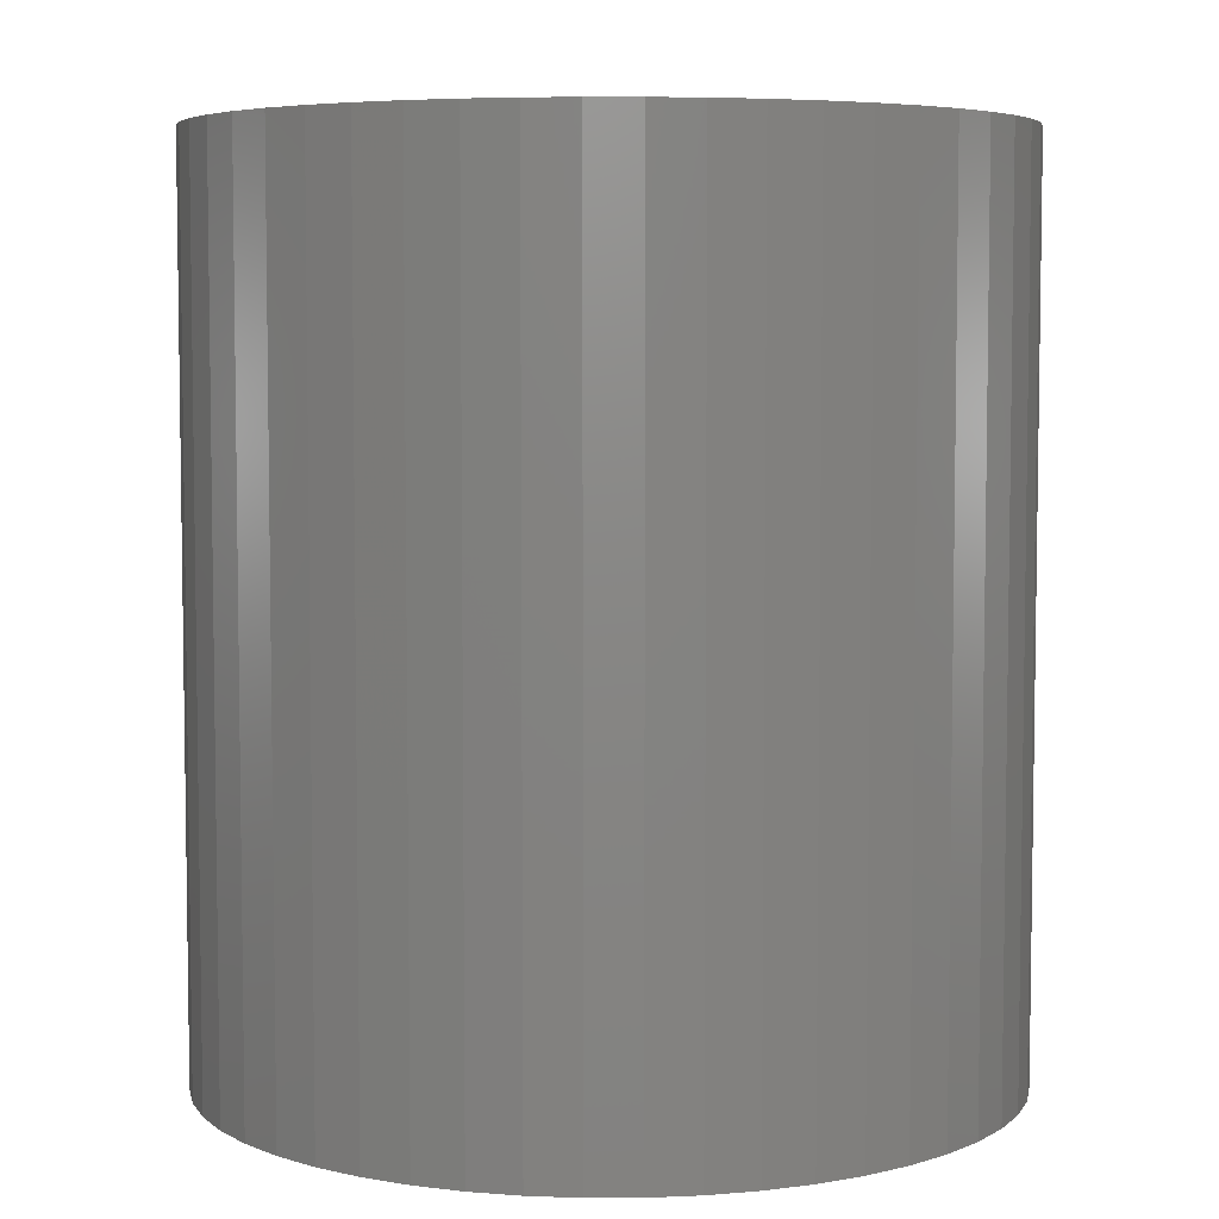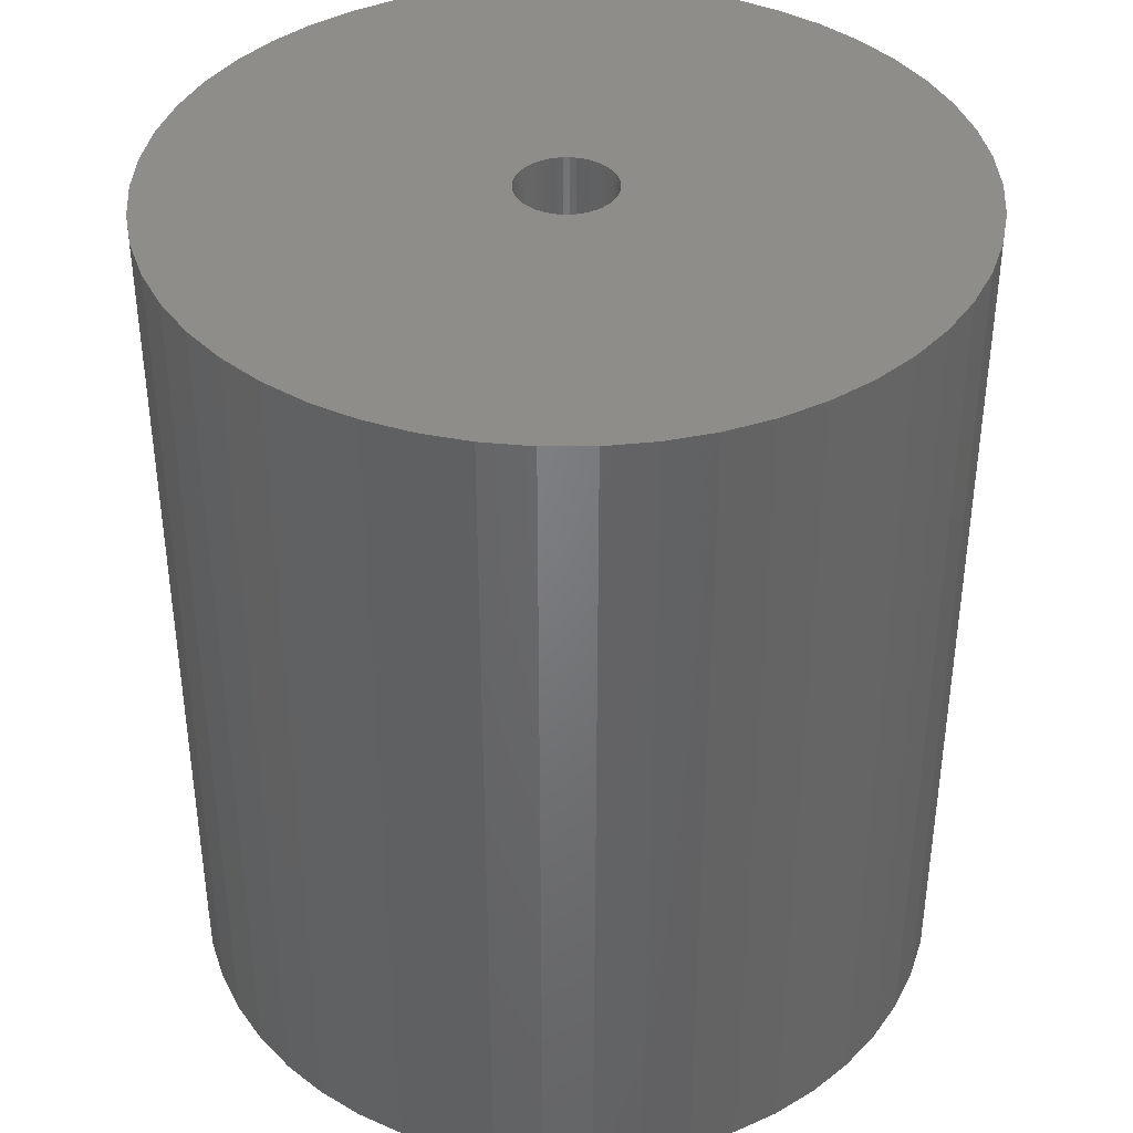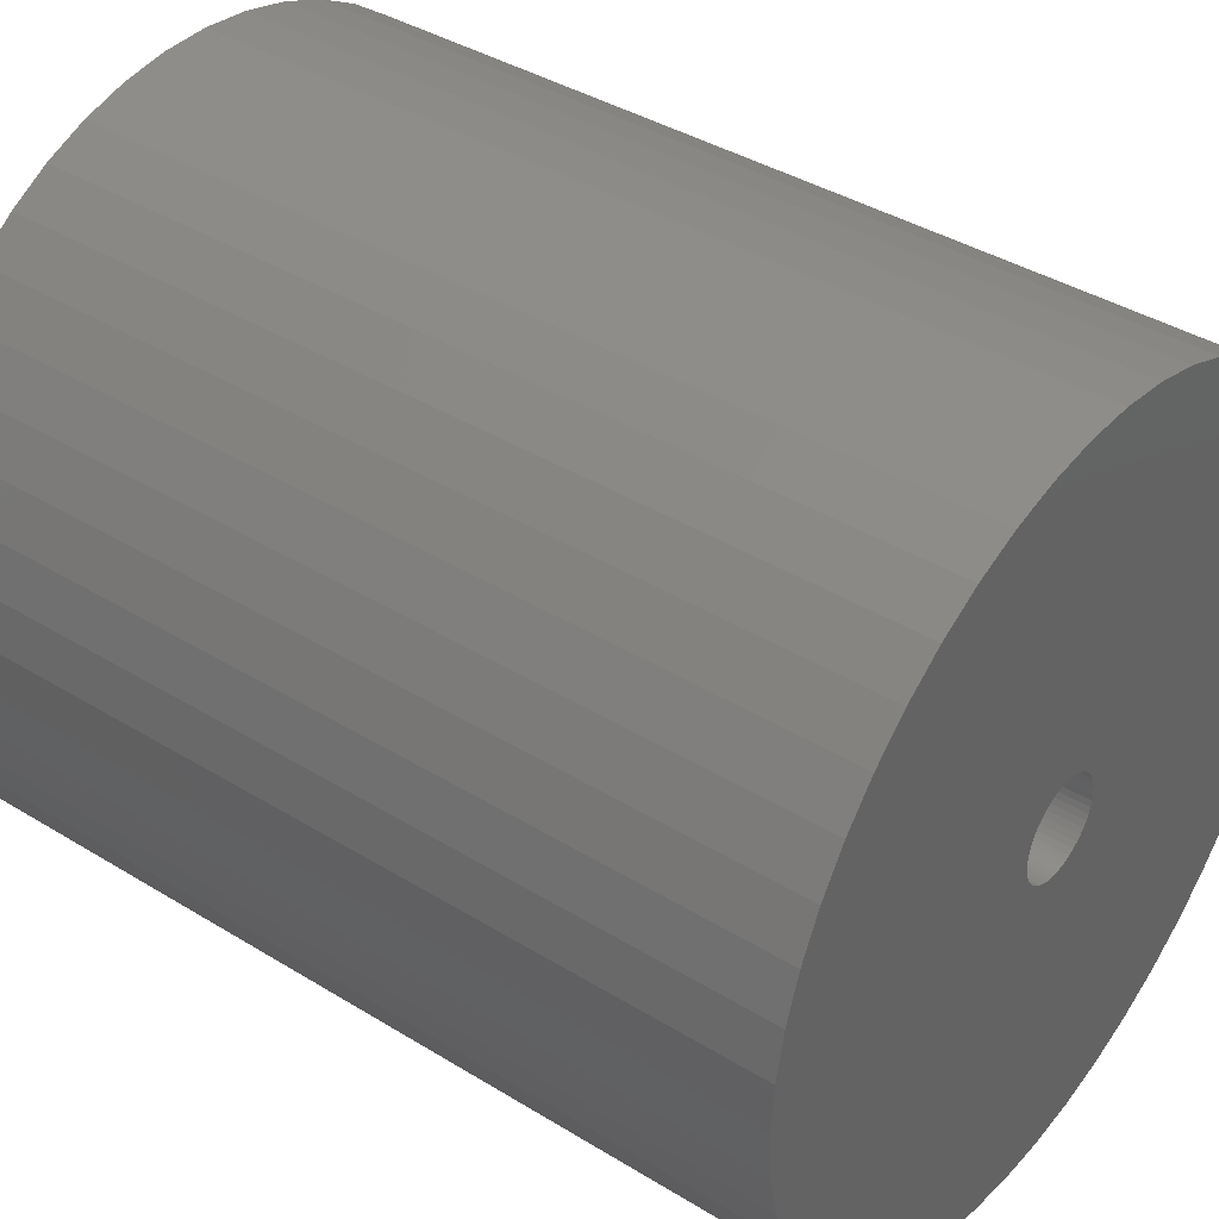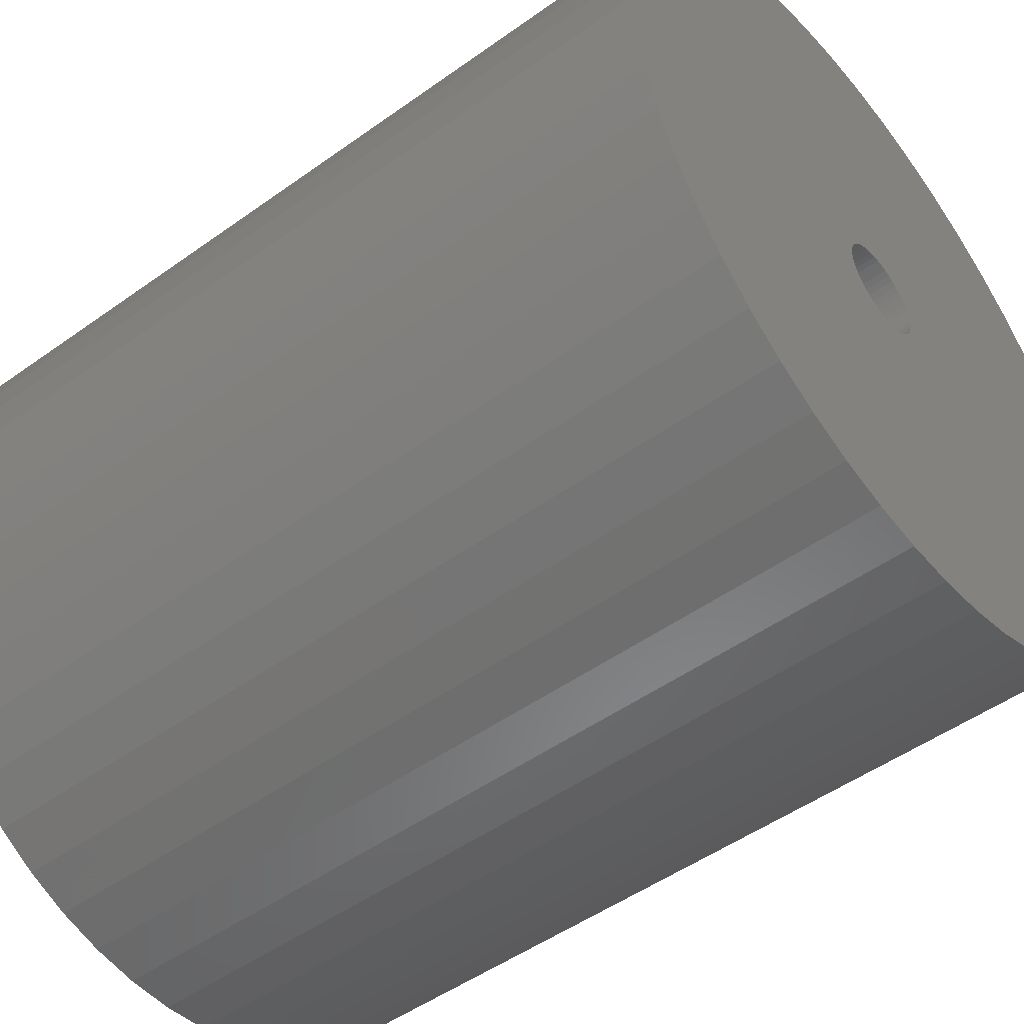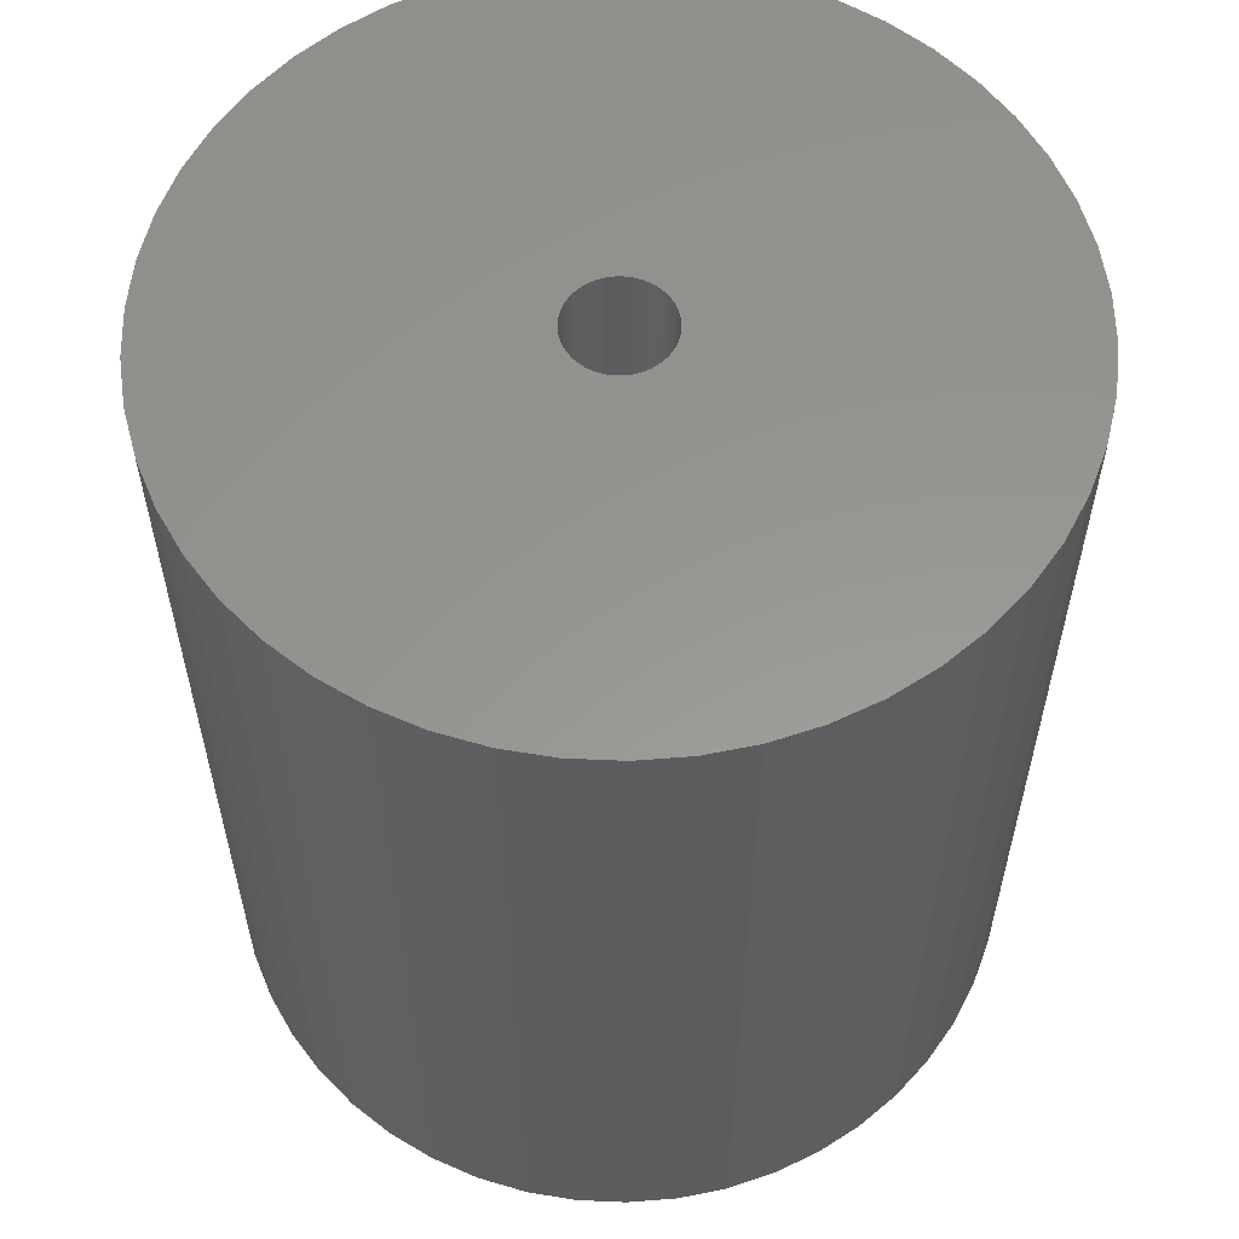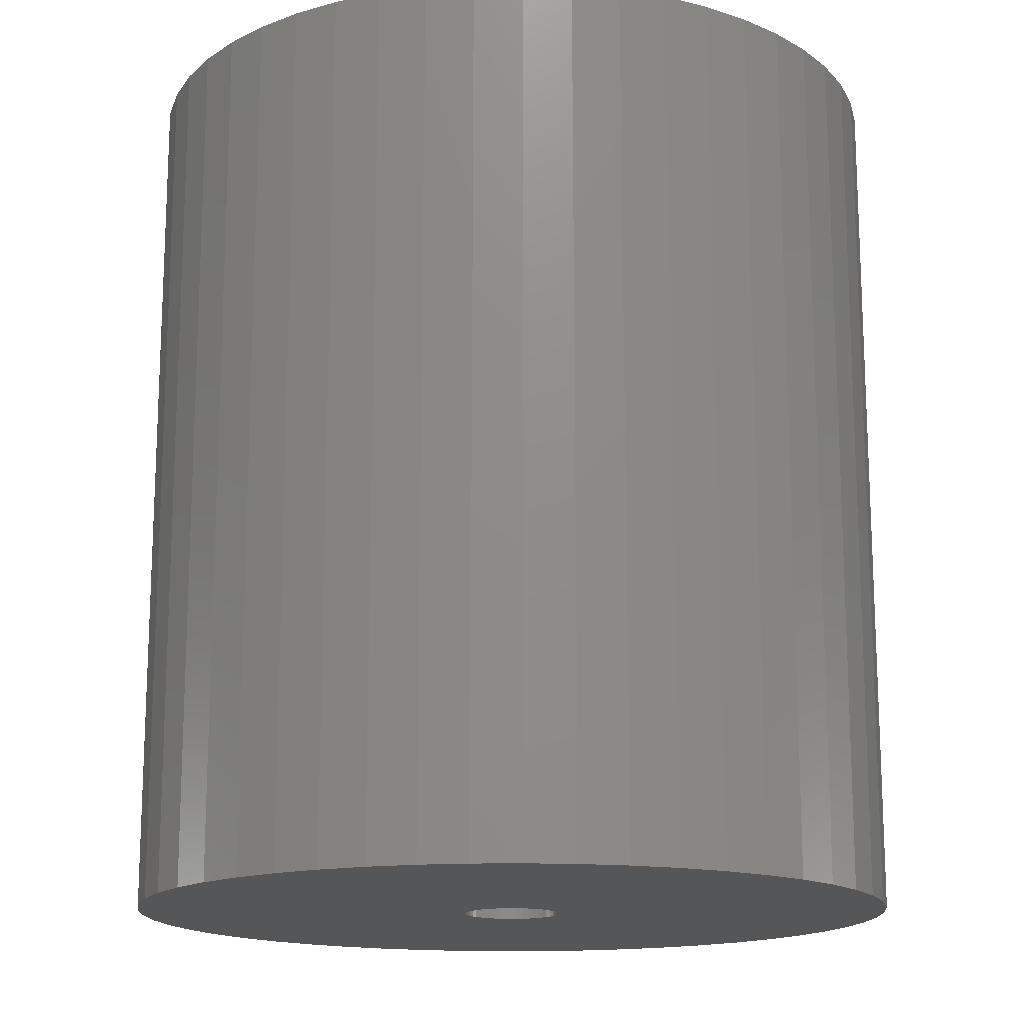
<metadata>
{"format":"stl","ext":"stl","renderer":"f3d","projection":"perspective","resolution":1024,"background":"white","views":[{"elev":5.6,"azim":13.9,"up":"+Z"},{"elev":39.2,"azim":158.2,"up":"+Z"},{"elev":39.7,"azim":-52.7,"up":"+Y"},{"elev":-49.9,"azim":128.3,"up":"+Y"},{"elev":58.3,"azim":81.8,"up":"+Z"},{"elev":-15.8,"azim":-120.4,"up":"+Z"}]}
</metadata>
<code>
# stl→obj: 200 verts, 400 faces
v 16 0 18
v 15.87 2.005 -18
v 15.87 2.005 18
v 16 0 -18
v -16 0 -18
v -15.87 2.005 18
v -15.87 2.005 -18
v -16 0 18
v 1.005 15.97 -18
v -1.005 15.97 18
v 1.005 15.97 18
v -1.005 15.97 -18
v -1.005 -15.97 -18
v 1.005 -15.97 18
v -1.005 -15.97 18
v 1.005 -15.97 -18
v 11.66 10.95 -18
v 10.2 12.33 18
v 11.66 10.95 18
v 10.2 12.33 -18
v -10.2 12.33 -18
v -11.66 10.95 18
v -10.2 12.33 18
v -11.66 10.95 -18
v -4.944 15.22 -18
v -6.812 14.48 18
v -4.944 15.22 18
v -6.812 14.48 -18
v 14.88 5.89 18
v 14.02 7.708 -18
v 14.02 7.708 18
v 14.88 5.89 -18
v 6.812 14.48 -18
v 4.944 15.22 18
v 6.812 14.48 18
v 4.944 15.22 -18
v 2.998 15.72 18
v 2.998 15.72 -18
v 8.573 13.51 -18
v 8.573 13.51 18
v -14.88 5.89 -18
v -14.02 7.708 18
v -14.02 7.708 -18
v -14.88 5.89 18
v -15.5 3.979 -18
v -15.5 3.979 18
v -2.998 15.72 18
v -2.998 15.72 -18
v 2.998 -15.72 18
v 2.998 -15.72 -18
v 15.5 3.979 18
v 15.5 3.979 -18
v 12.94 9.405 18
v 12.94 9.405 -18
v -12.94 9.405 18
v -12.94 9.405 -18
v 2 0 18
v 1.984 0.2507 18
v 15.87 -2.005 18
v 1.937 0.4974 18
v 1.984 -0.2507 18
v 1.86 0.7362 18
v 15.5 -3.979 18
v 1.753 0.9635 18
v 1.937 -0.4974 18
v 1.618 1.176 18
v 14.88 -5.89 18
v 1.458 1.369 18
v 1.86 -0.7362 18
v 1.275 1.541 18
v 14.02 -7.708 18
v 1.072 1.689 18
v 1.753 -0.9635 18
v 0.8516 1.81 18
v 12.94 -9.405 18
v 0.618 1.902 18
v 1.618 -1.176 18
v 11.66 -10.95 18
v 0.3748 1.965 18
v 0.1256 1.996 18
v -0.1256 1.996 18
v -0.3748 1.965 18
v -0.618 1.902 18
v -0.8516 1.81 18
v -1.072 1.689 18
v -8.573 13.51 18
v -1.275 1.541 18
v -1.458 1.369 18
v -1.618 1.176 18
v 1.458 -1.369 18
v 10.2 -12.33 18
v 1.275 -1.541 18
v 8.573 -13.51 18
v 1.072 -1.689 18
v 6.812 -14.48 18
v 0.8516 -1.81 18
v 4.944 -15.22 18
v 0.618 -1.902 18
v 0.3748 -1.965 18
v 0.1256 -1.996 18
v -0.1256 -1.996 18
v -0.3748 -1.965 18
v -2.998 -15.72 18
v -0.618 -1.902 18
v -4.944 -15.22 18
v -0.8516 -1.81 18
v -6.812 -14.48 18
v -1.072 -1.689 18
v -8.573 -13.51 18
v -1.275 -1.541 18
v -10.2 -12.33 18
v -1.458 -1.369 18
v -11.66 -10.95 18
v -1.618 -1.176 18
v -12.94 -9.405 18
v -1.753 -0.9635 18
v -14.02 -7.708 18
v -1.86 -0.7362 18
v -14.88 -5.89 18
v -1.937 -0.4974 18
v -15.5 -3.979 18
v -1.984 -0.2507 18
v -15.87 -2.005 18
v -2 0 18
v -1.753 0.9635 18
v -1.86 0.7362 18
v -1.937 0.4974 18
v -1.984 0.2507 18
v -8.573 13.51 -18
v 15.87 -2.005 -18
v 14.88 -5.89 -18
v 14.02 -7.708 -18
v -11.66 -10.95 -18
v -10.2 -12.33 -18
v -14.02 -7.708 -18
v -14.88 -5.89 -18
v -12.94 -9.405 -18
v 2 0 -18
v 1.984 -0.2507 -18
v 15.5 -3.979 -18
v 1.937 -0.4974 -18
v 1.984 0.2507 -18
v 1.86 -0.7362 -18
v 1.753 -0.9635 -18
v 12.94 -9.405 -18
v 1.937 0.4974 -18
v 1.618 -1.176 -18
v 11.66 -10.95 -18
v 1.458 -1.369 -18
v 10.2 -12.33 -18
v 1.86 0.7362 -18
v 1.275 -1.541 -18
v 8.573 -13.51 -18
v 1.072 -1.689 -18
v 6.812 -14.48 -18
v 1.753 0.9635 -18
v 0.8516 -1.81 -18
v 4.944 -15.22 -18
v 0.618 -1.902 -18
v 1.618 1.176 -18
v 0.3748 -1.965 -18
v 0.1256 -1.996 -18
v -0.1256 -1.996 -18
v -0.3748 -1.965 -18
v -2.998 -15.72 -18
v -0.618 -1.902 -18
v -4.944 -15.22 -18
v -0.8516 -1.81 -18
v -6.812 -14.48 -18
v -1.072 -1.689 -18
v -8.573 -13.51 -18
v -1.275 -1.541 -18
v -1.458 -1.369 -18
v -1.618 -1.176 -18
v 1.458 1.369 -18
v 1.275 1.541 -18
v 1.072 1.689 -18
v 0.8516 1.81 -18
v 0.618 1.902 -18
v 0.3748 1.965 -18
v 0.1256 1.996 -18
v -0.1256 1.996 -18
v -0.3748 1.965 -18
v -0.618 1.902 -18
v -0.8516 1.81 -18
v -1.072 1.689 -18
v -1.275 1.541 -18
v -1.458 1.369 -18
v -1.618 1.176 -18
v -1.753 0.9635 -18
v -1.86 0.7362 -18
v -1.937 0.4974 -18
v -1.984 0.2507 -18
v -2 0 -18
v -1.753 -0.9635 -18
v -1.86 -0.7362 -18
v -1.937 -0.4974 -18
v -15.5 -3.979 -18
v -1.984 -0.2507 -18
v -15.87 -2.005 -18
f 1 2 3
f 2 1 4
f 5 6 7
f 6 5 8
f 9 10 11
f 10 9 12
f 13 14 15
f 14 13 16
f 17 18 19
f 18 17 20
f 21 22 23
f 22 21 24
f 25 26 27
f 26 25 28
f 29 30 31
f 30 29 32
f 33 34 35
f 34 33 36
f 36 37 34
f 37 36 38
f 39 35 40
f 35 39 33
f 41 42 43
f 42 41 44
f 45 44 41
f 44 45 46
f 12 47 10
f 47 12 48
f 16 49 14
f 49 16 50
f 51 32 29
f 32 51 52
f 3 52 51
f 52 3 2
f 53 17 19
f 17 53 54
f 31 54 53
f 54 31 30
f 38 11 37
f 11 38 9
f 20 40 18
f 40 20 39
f 43 55 56
f 55 43 42
f 56 22 24
f 22 56 55
f 7 46 45
f 46 7 6
f 57 1 3
f 58 3 51
f 1 57 59
f 60 51 29
f 61 59 57
f 62 29 31
f 59 61 63
f 64 31 53
f 65 63 61
f 66 53 19
f 63 65 67
f 68 19 18
f 69 67 65
f 70 18 40
f 67 69 71
f 72 40 35
f 73 71 69
f 74 35 34
f 71 73 75
f 76 34 37
f 77 75 73
f 75 77 78
f 3 58 57
f 51 60 58
f 29 62 60
f 31 64 62
f 53 66 64
f 19 68 66
f 18 70 68
f 40 72 70
f 79 37 11
f 35 74 72
f 34 76 74
f 37 79 76
f 11 80 79
f 11 81 80
f 10 81 11
f 81 10 82
f 47 82 10
f 82 47 83
f 27 83 47
f 83 27 84
f 26 84 27
f 84 26 85
f 86 85 26
f 85 86 87
f 23 87 86
f 87 23 88
f 22 88 23
f 88 22 89
f 90 78 77
f 78 90 91
f 92 91 90
f 91 92 93
f 94 93 92
f 93 94 95
f 96 95 94
f 95 96 97
f 98 97 96
f 97 98 49
f 99 49 98
f 49 99 14
f 100 14 99
f 101 14 100
f 15 101 102
f 103 102 104
f 105 104 106
f 101 15 14
f 107 106 108
f 109 108 110
f 111 110 112
f 113 112 114
f 115 114 116
f 117 116 118
f 119 118 120
f 121 120 122
f 123 122 124
f 55 89 22
f 102 103 15
f 89 55 125
f 104 105 103
f 42 125 55
f 106 107 105
f 125 42 126
f 108 109 107
f 44 126 42
f 110 111 109
f 126 44 127
f 112 113 111
f 46 127 44
f 114 115 113
f 127 46 128
f 116 117 115
f 6 128 46
f 118 119 117
f 128 6 124
f 120 121 119
f 8 124 6
f 122 123 121
f 124 8 123
f 28 86 26
f 86 28 129
f 129 23 86
f 23 129 21
f 48 27 47
f 27 48 25
f 59 4 1
f 4 59 130
f 71 131 67
f 131 71 132
f 133 111 113
f 111 133 134
f 135 119 136
f 119 135 117
f 137 117 135
f 117 137 115
f 138 4 130
f 139 130 140
f 4 138 2
f 141 140 131
f 142 2 138
f 143 131 132
f 2 142 52
f 144 132 145
f 146 52 142
f 147 145 148
f 52 146 32
f 149 148 150
f 151 32 146
f 152 150 153
f 32 151 30
f 154 153 155
f 156 30 151
f 157 155 158
f 30 156 54
f 159 158 50
f 160 54 156
f 54 160 17
f 130 139 138
f 140 141 139
f 131 143 141
f 132 144 143
f 145 147 144
f 148 149 147
f 150 152 149
f 153 154 152
f 161 50 16
f 155 157 154
f 158 159 157
f 50 161 159
f 16 162 161
f 16 163 162
f 13 163 16
f 163 13 164
f 165 164 13
f 164 165 166
f 167 166 165
f 166 167 168
f 169 168 167
f 168 169 170
f 171 170 169
f 170 171 172
f 134 172 171
f 172 134 173
f 133 173 134
f 173 133 174
f 175 17 160
f 17 175 20
f 176 20 175
f 20 176 39
f 177 39 176
f 39 177 33
f 178 33 177
f 33 178 36
f 179 36 178
f 36 179 38
f 180 38 179
f 38 180 9
f 181 9 180
f 182 9 181
f 12 182 183
f 48 183 184
f 25 184 185
f 182 12 9
f 28 185 186
f 129 186 187
f 21 187 188
f 24 188 189
f 56 189 190
f 43 190 191
f 41 191 192
f 45 192 193
f 7 193 194
f 137 174 133
f 183 48 12
f 174 137 195
f 184 25 48
f 135 195 137
f 185 28 25
f 195 135 196
f 186 129 28
f 136 196 135
f 187 21 129
f 196 136 197
f 188 24 21
f 198 197 136
f 189 56 24
f 197 198 199
f 190 43 56
f 200 199 198
f 191 41 43
f 199 200 194
f 192 45 41
f 5 194 200
f 193 7 45
f 194 5 7
f 155 93 95
f 93 155 153
f 67 140 63
f 140 67 131
f 133 115 137
f 115 133 113
f 136 121 198
f 121 136 119
f 150 78 91
f 78 150 148
f 158 95 97
f 95 158 155
f 50 97 49
f 97 50 158
f 63 130 59
f 130 63 140
f 75 132 71
f 132 75 145
f 78 145 75
f 145 78 148
f 165 15 103
f 15 165 13
f 169 105 107
f 105 169 167
f 167 103 105
f 103 167 165
f 198 123 200
f 123 198 121
f 200 8 5
f 8 200 123
f 153 91 93
f 91 153 150
f 171 107 109
f 107 171 169
f 134 109 111
f 109 134 171
f 138 58 142
f 58 138 57
f 124 193 128
f 193 124 194
f 182 80 81
f 80 182 181
f 162 101 100
f 101 162 163
f 149 92 90
f 92 149 152
f 176 68 70
f 68 176 175
f 188 87 88
f 87 188 187
f 185 83 84
f 83 185 184
f 151 64 156
f 64 151 62
f 142 60 146
f 60 142 58
f 179 74 76
f 74 179 178
f 177 70 72
f 70 177 176
f 126 190 125
f 190 126 191
f 127 191 126
f 191 127 192
f 186 84 85
f 84 186 185
f 184 82 83
f 82 184 183
f 161 100 99
f 100 161 162
f 146 62 151
f 62 146 60
f 160 68 175
f 68 160 66
f 156 66 160
f 66 156 64
f 180 76 79
f 76 180 179
f 181 79 80
f 79 181 180
f 178 72 74
f 72 178 177
f 125 189 89
f 189 125 190
f 89 188 88
f 188 89 189
f 128 192 127
f 192 128 193
f 187 85 87
f 85 187 186
f 183 81 82
f 81 183 182
f 139 57 138
f 57 139 61
f 141 61 139
f 61 141 65
f 172 112 110
f 112 172 173
f 116 196 118
f 196 116 195
f 114 195 116
f 195 114 174
f 154 96 94
f 96 154 157
f 144 69 143
f 69 144 73
f 112 174 114
f 174 112 173
f 118 197 120
f 197 118 196
f 152 94 92
f 94 152 154
f 157 98 96
f 98 157 159
f 159 99 98
f 99 159 161
f 147 73 144
f 73 147 77
f 149 77 147
f 77 149 90
f 143 65 141
f 65 143 69
f 166 106 104
f 106 166 168
f 164 104 102
f 104 164 166
f 120 199 122
f 199 120 197
f 122 194 124
f 194 122 199
f 168 108 106
f 108 168 170
f 163 102 101
f 102 163 164
f 170 110 108
f 110 170 172

</code>
